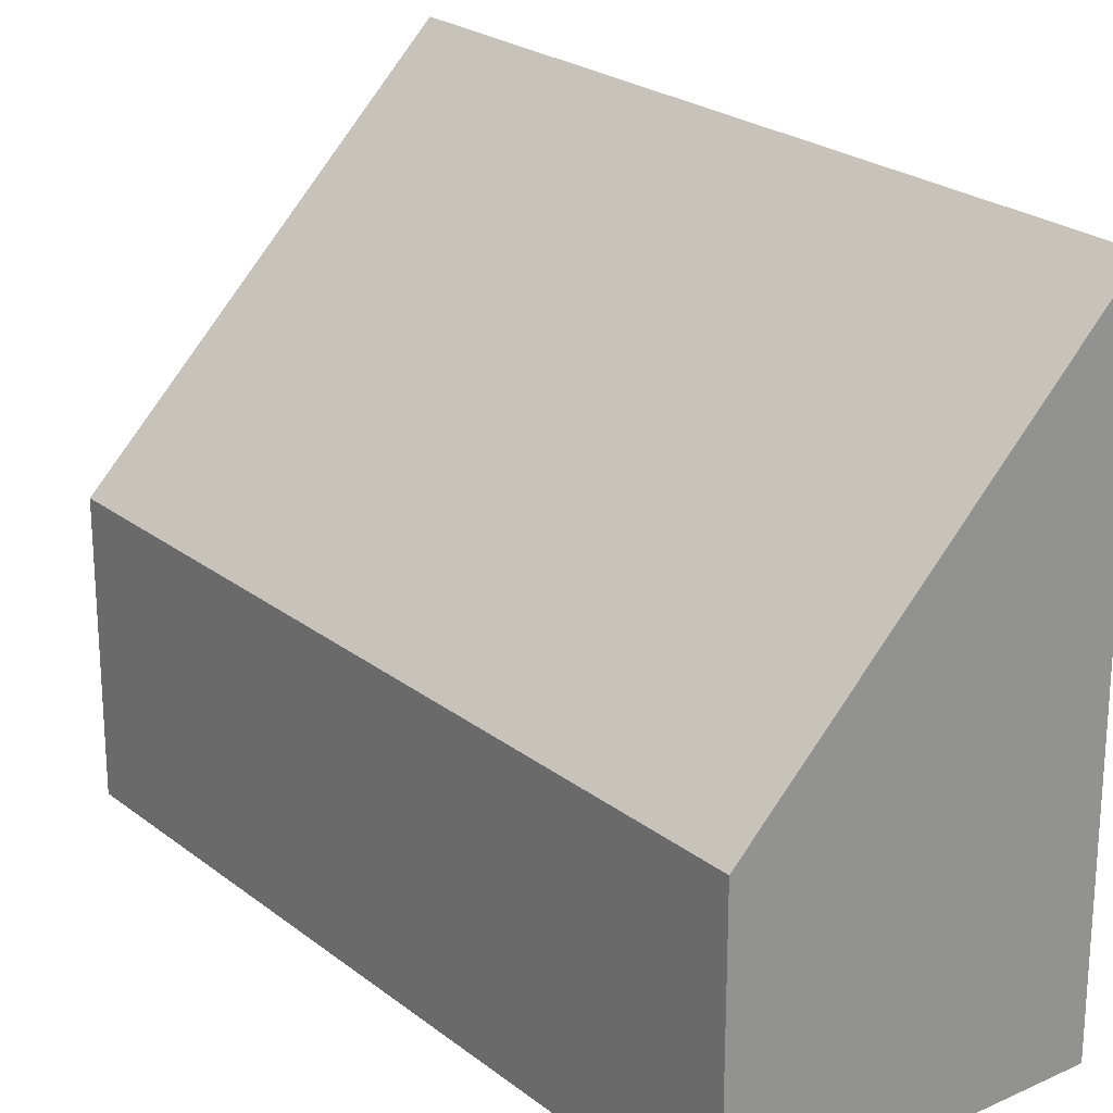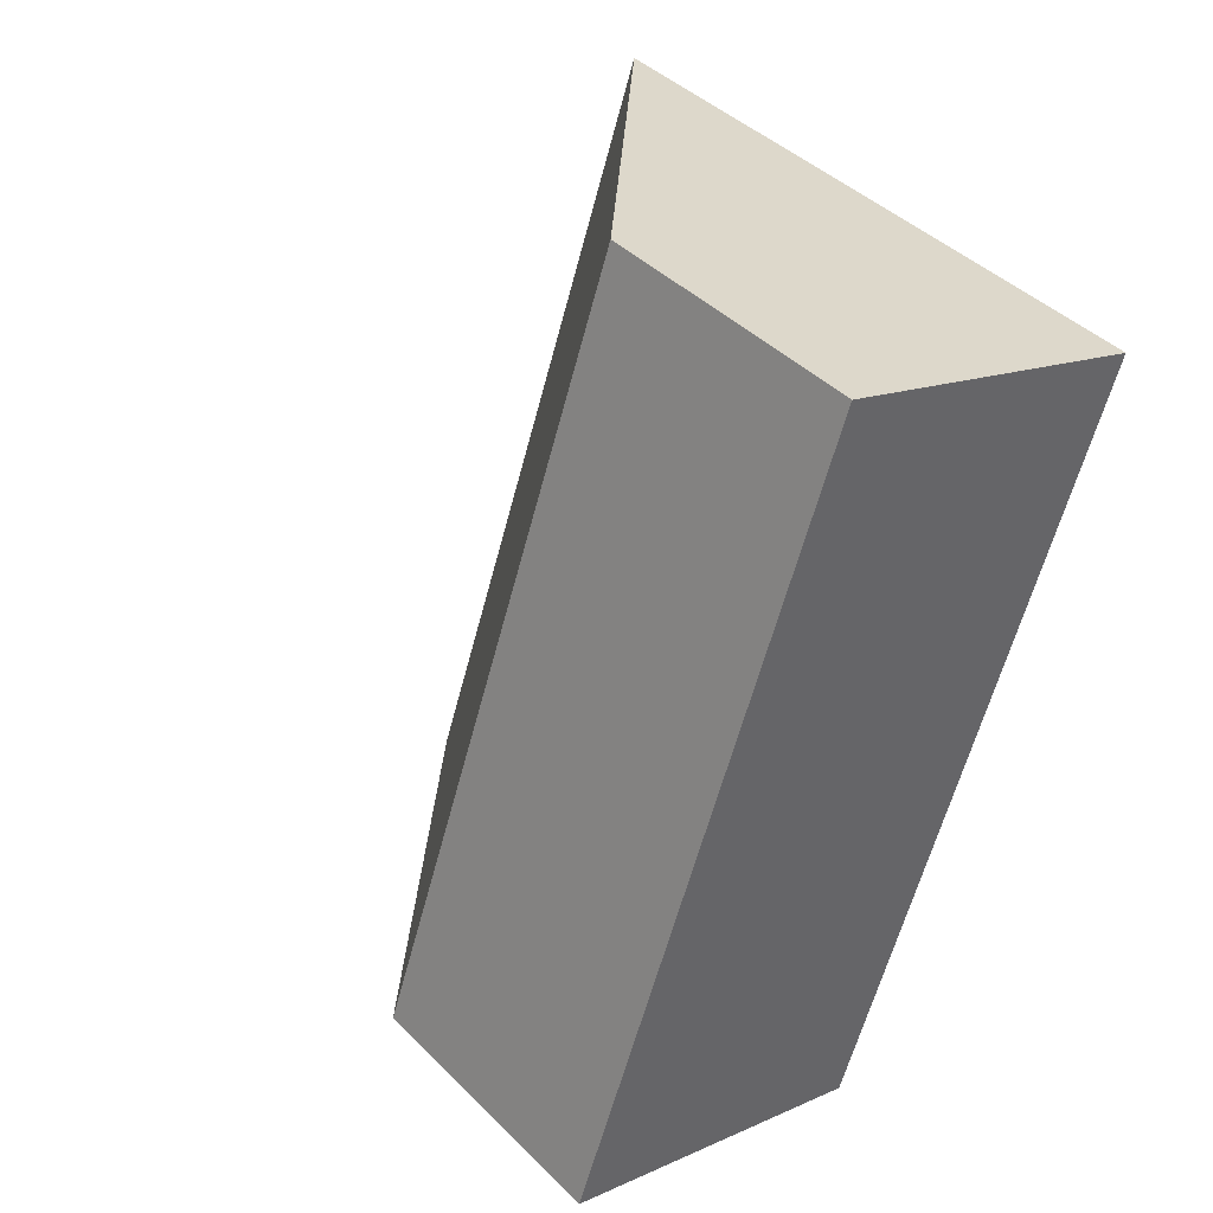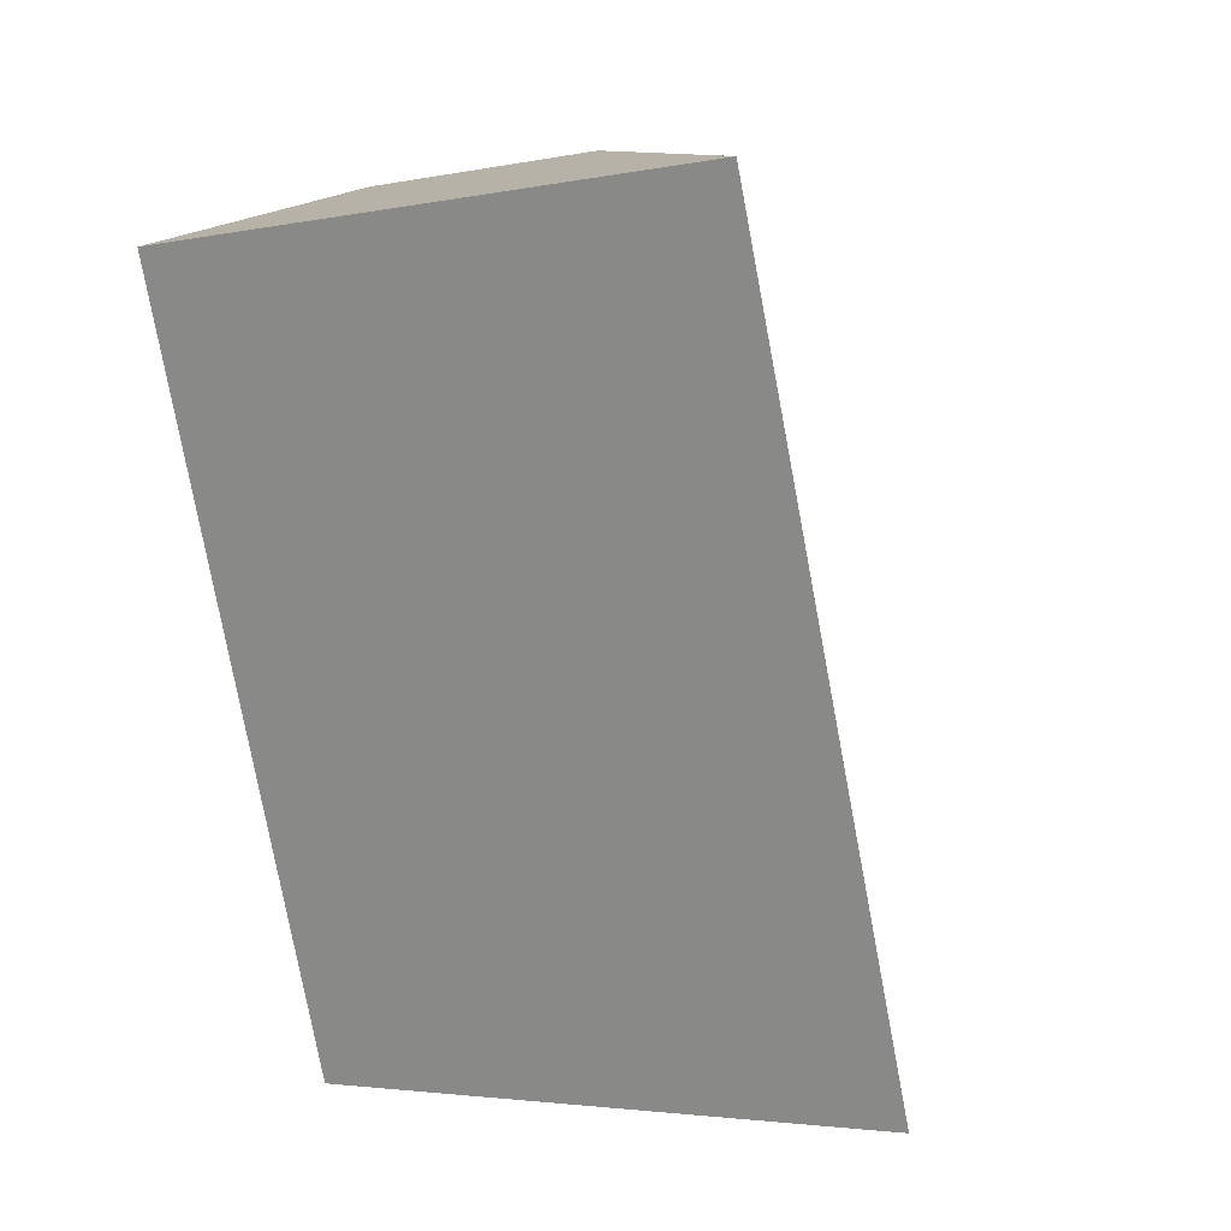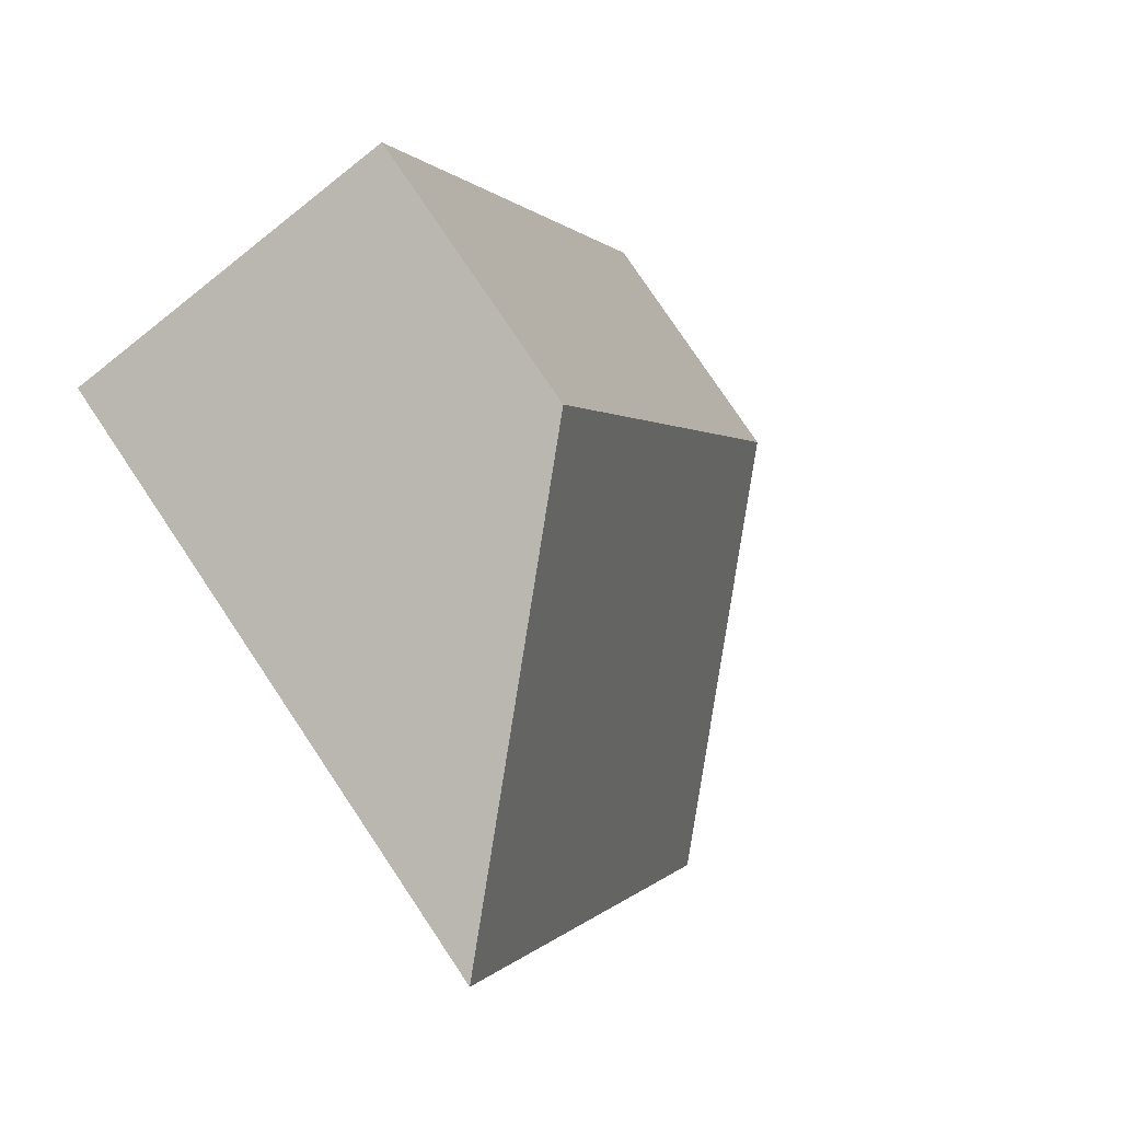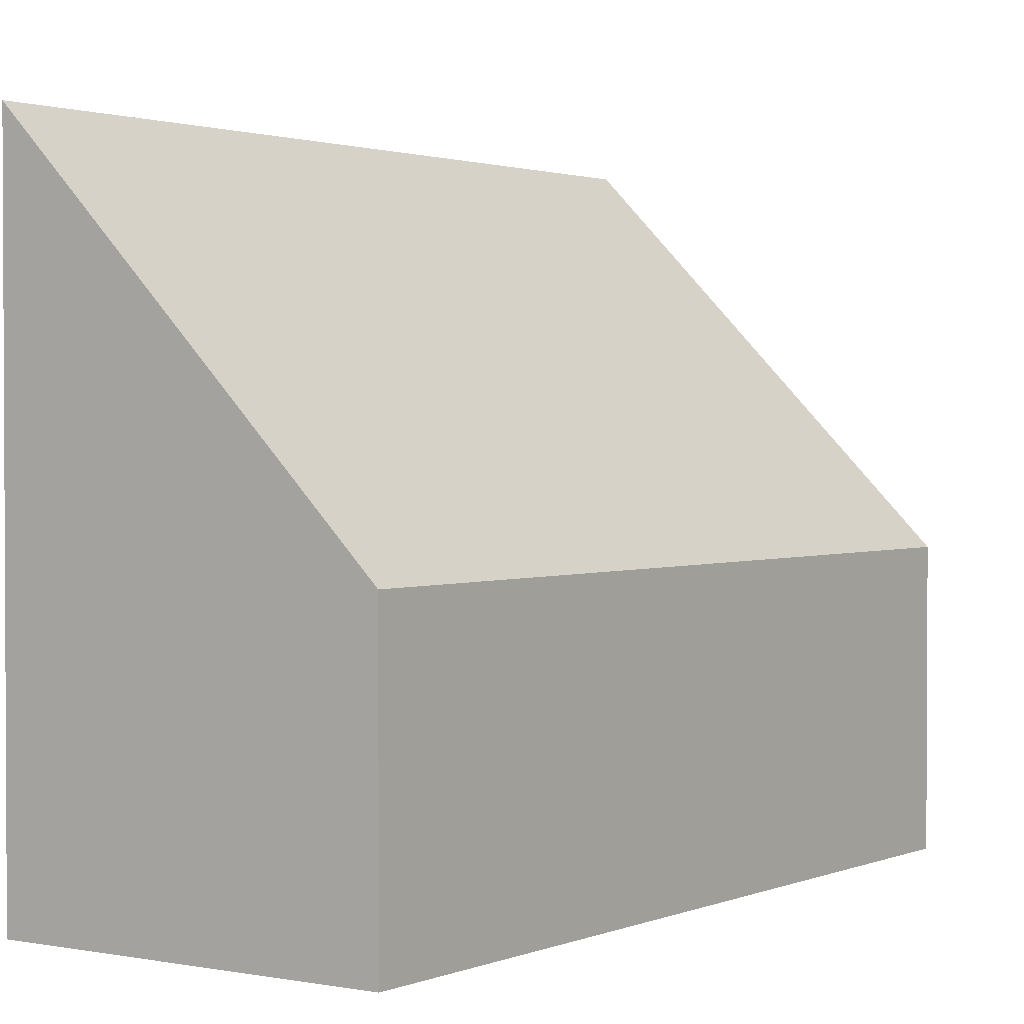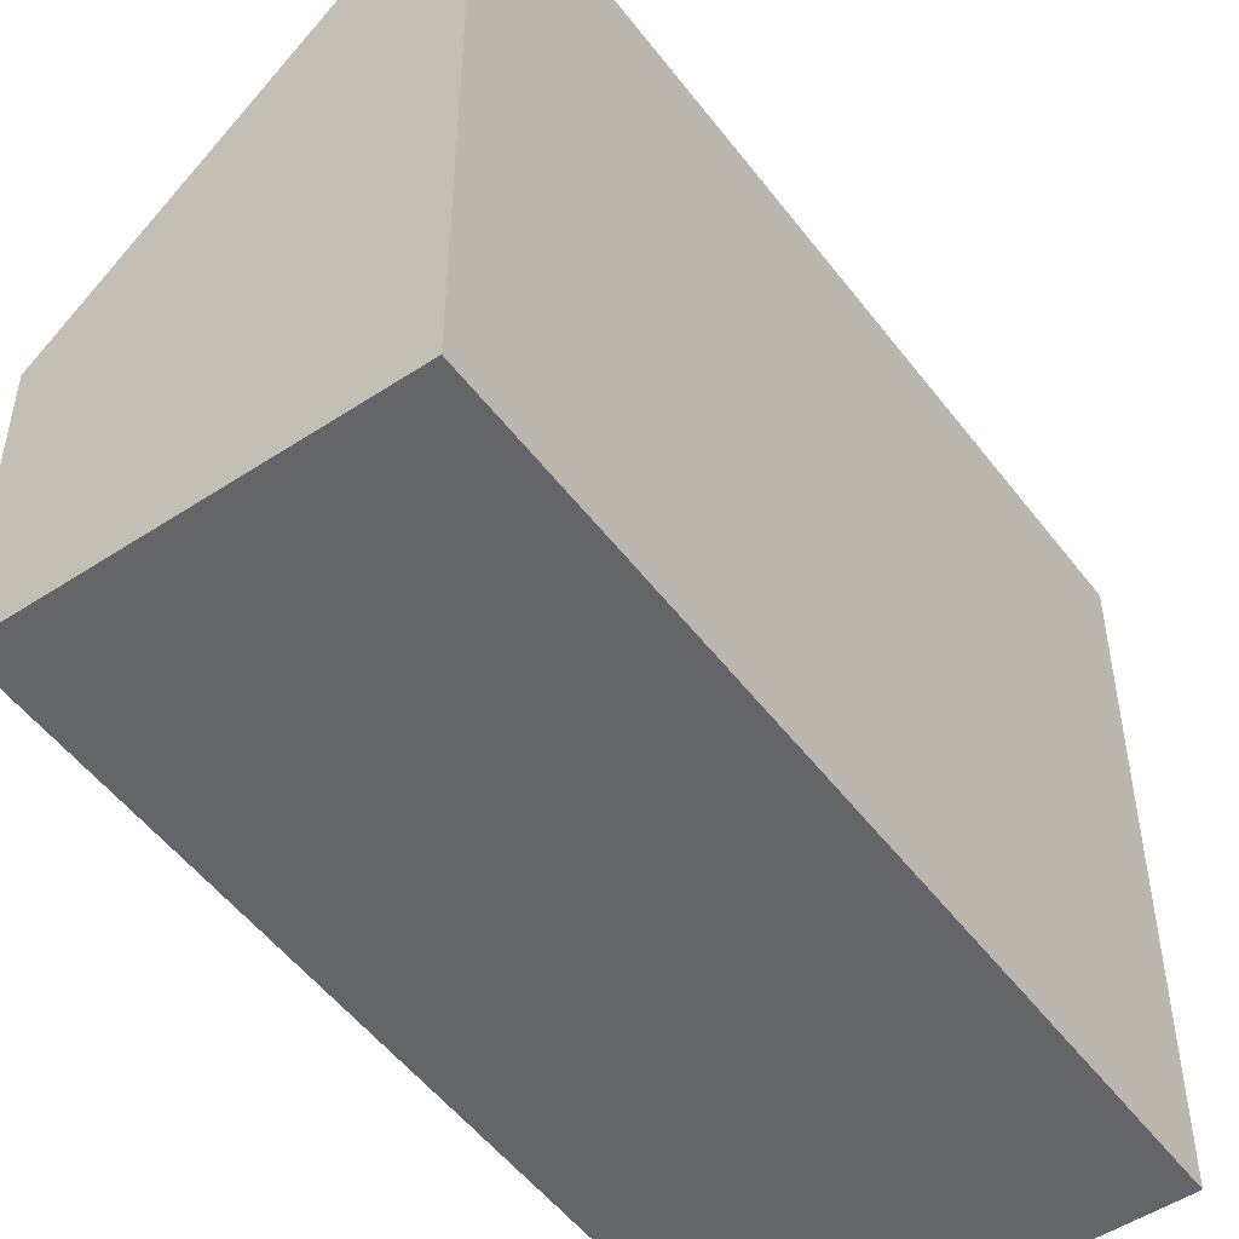
<metadata>
{"format":"obj","ext":"obj","renderer":"f3d","projection":"perspective","resolution":1024,"background":"white","views":[{"elev":23.1,"azim":-18.2,"up":"+Y"},{"elev":42.4,"azim":-40.5,"up":"+Z"},{"elev":-3.4,"azim":123.6,"up":"+Z"},{"elev":79.4,"azim":146.1,"up":"+Z"},{"elev":1.8,"azim":-125.4,"up":"+Y"},{"elev":-51.4,"azim":55.1,"up":"+Y"}]}
</metadata>
<code>
v 0.1961 -0.07477 5.286
v 0.1683 -0.07477 5.207
v 0.1683 -0.1029 5.207
v 0.1961 -0.1029 5.286
v 0.1683 -0.07477 5.207
v 0.2024 -0.03864 5.195
v 0.2024 -0.1029 5.195
v 0.1683 -0.1029 5.207
v 0.2024 -0.1029 5.195
v 0.2298 -0.1029 5.274
v 0.1961 -0.1029 5.286
v 0.1683 -0.1029 5.207
v 0.2298 -0.03902 5.274
v 0.1961 -0.07477 5.286
v 0.1961 -0.1029 5.286
v 0.2298 -0.1029 5.274
v 0.2298 -0.03902 5.274
v 0.2024 -0.03864 5.195
v 0.1683 -0.07477 5.207
v 0.1961 -0.07477 5.286
v 0.2024 -0.03864 5.195
v 0.2298 -0.03902 5.274
v 0.2298 -0.1029 5.274
v 0.2024 -0.1029 5.195
f 1 2 3
f 1 3 4
f 5 6 7
f 5 7 8
f 9 10 11
f 9 11 12
f 13 14 15
f 13 15 16
f 17 18 19
f 17 19 20
f 21 22 23
f 21 23 24

</code>
